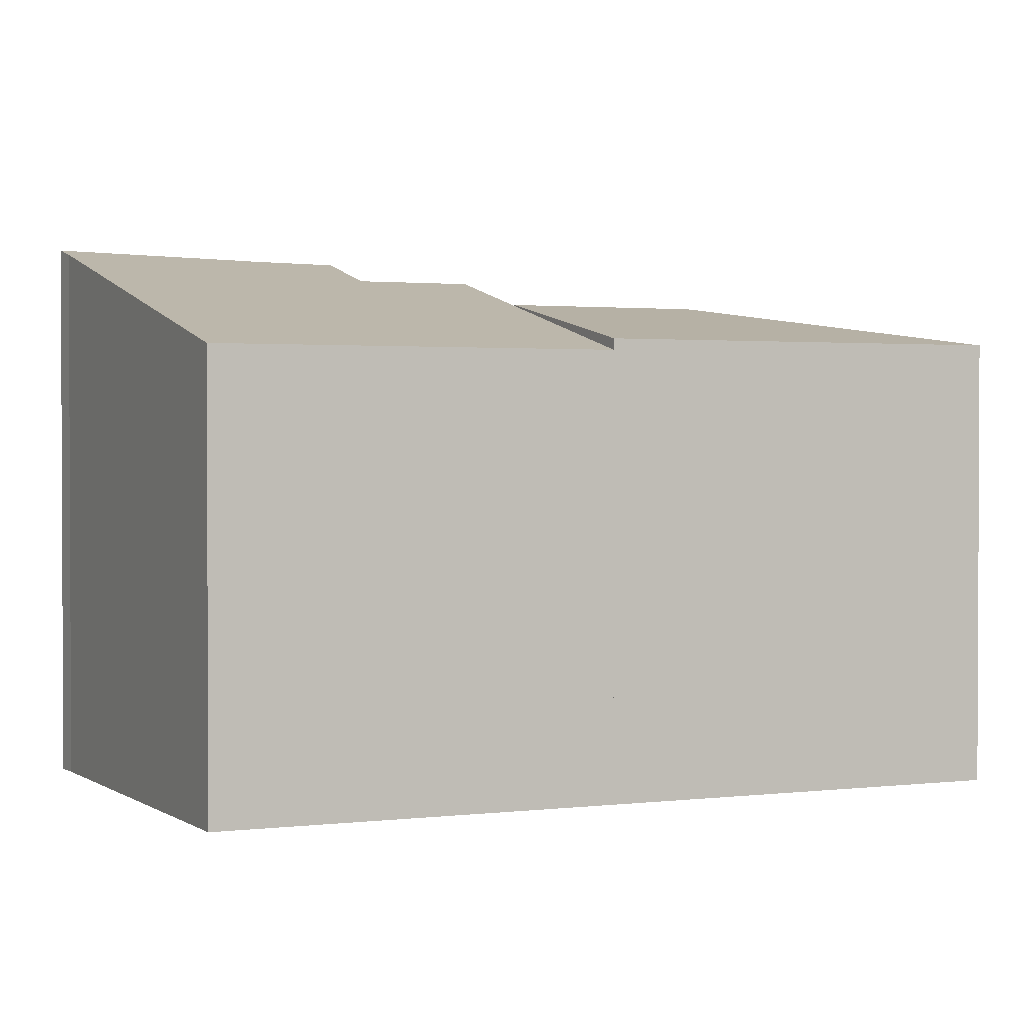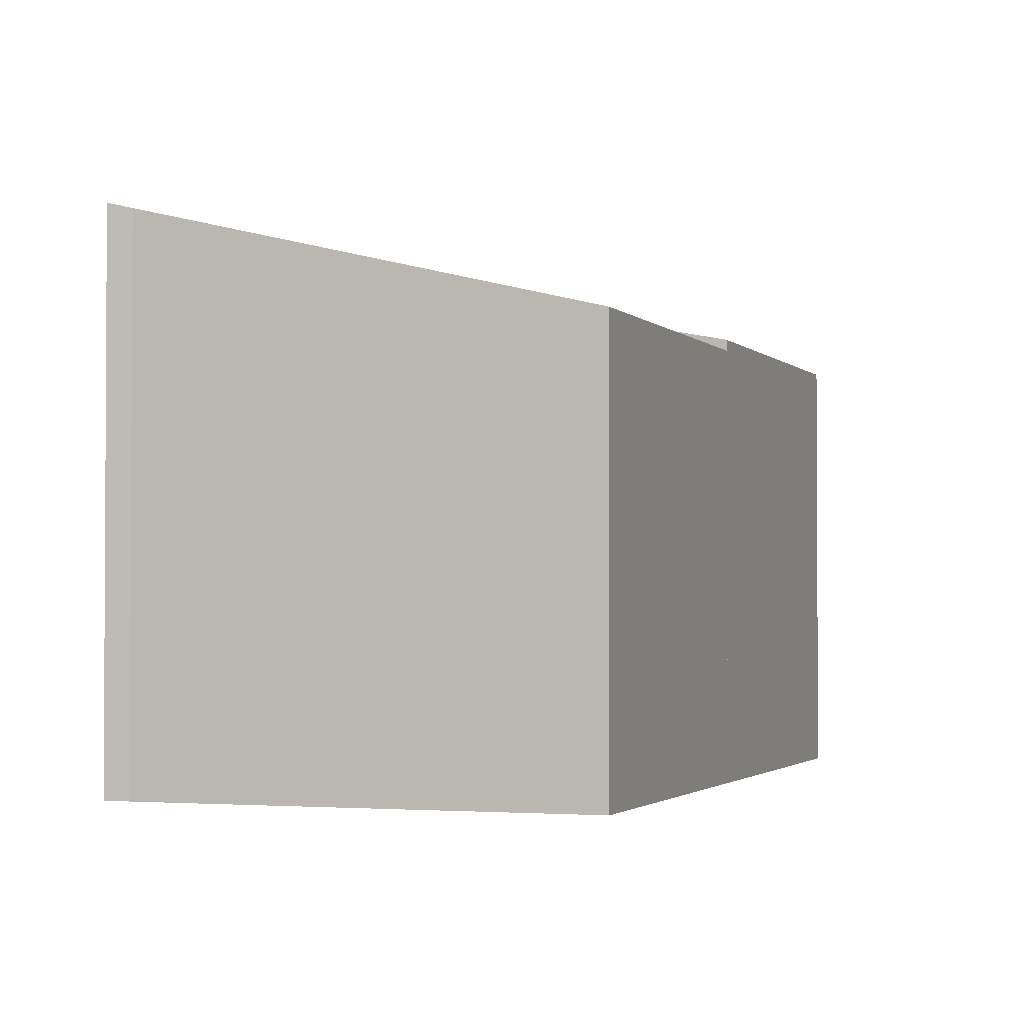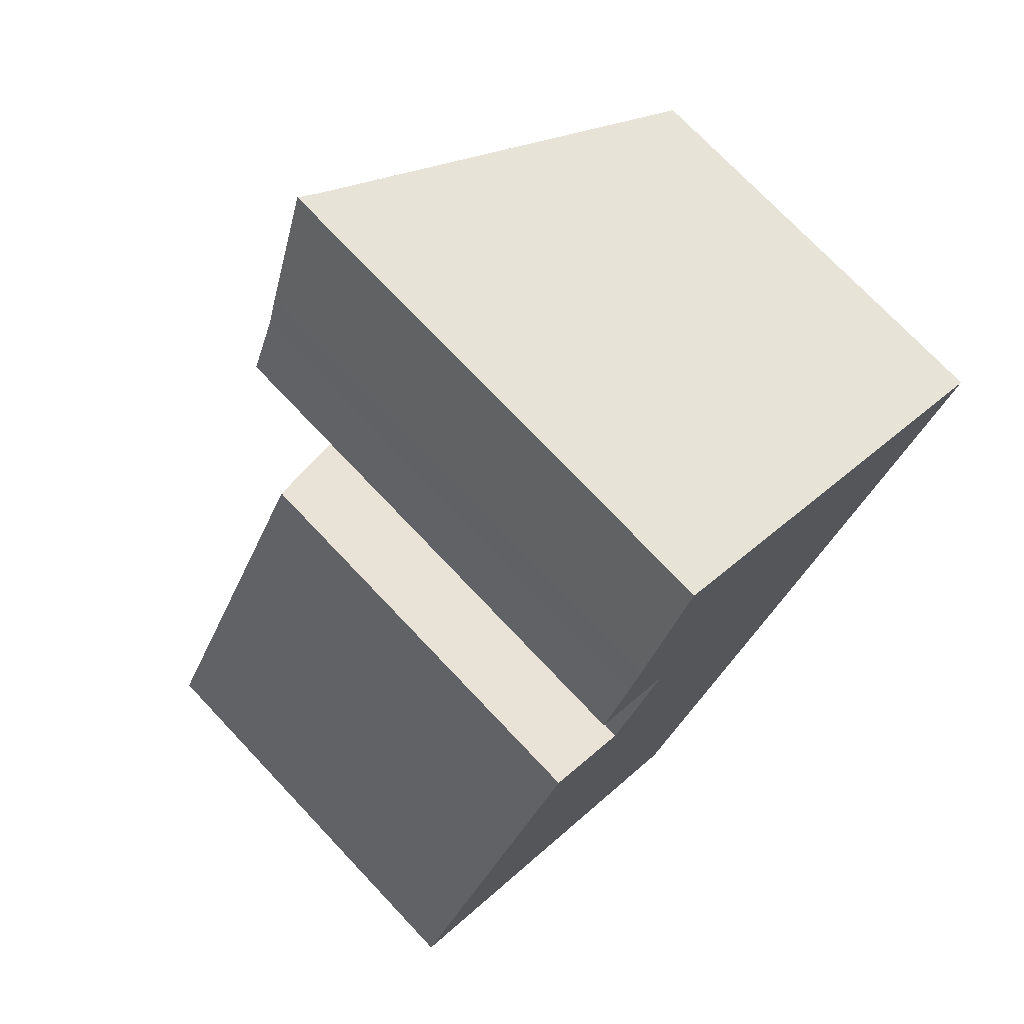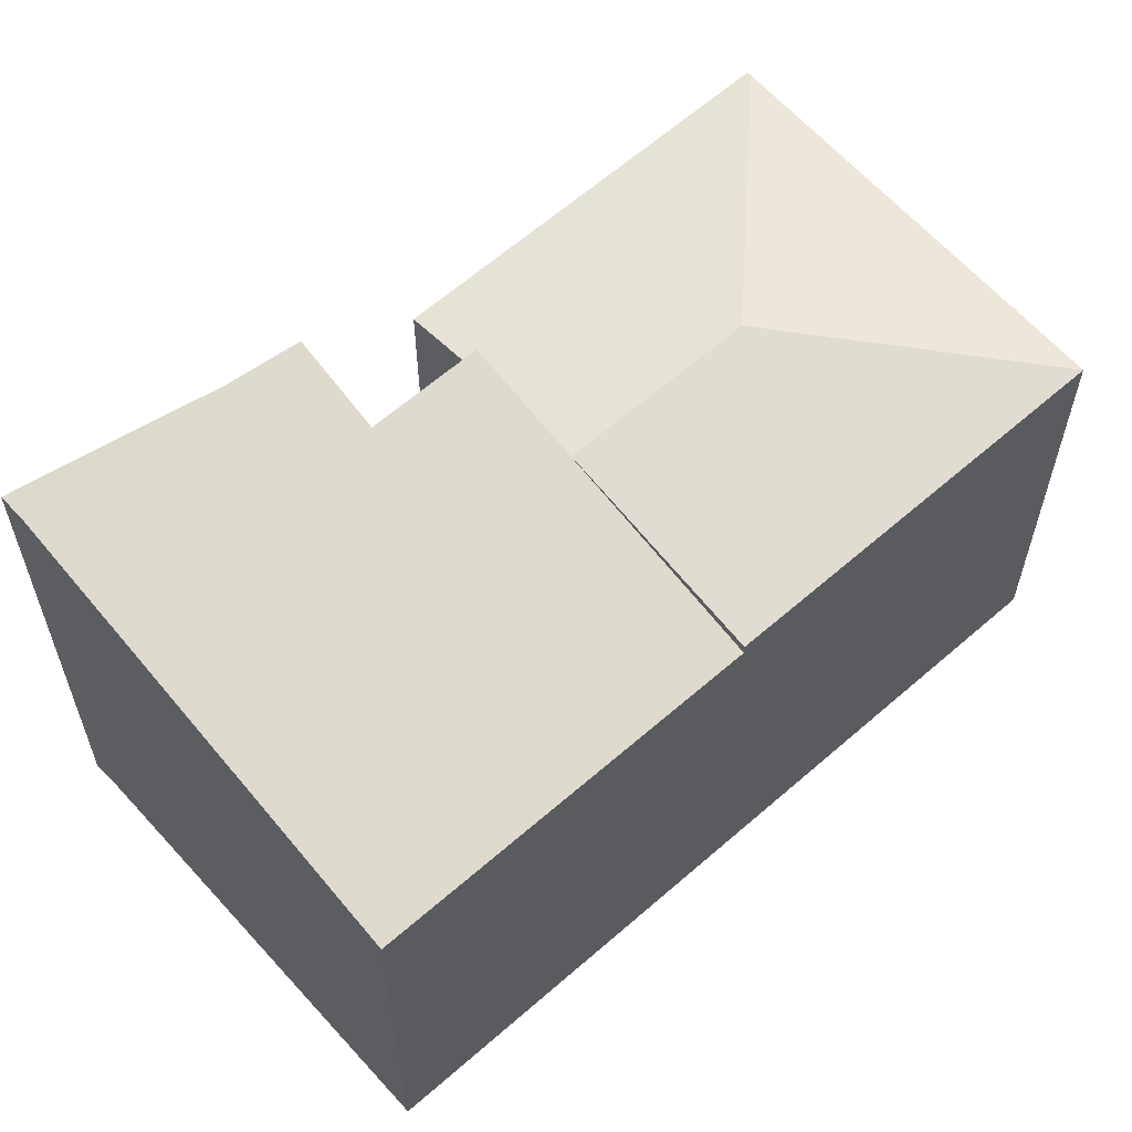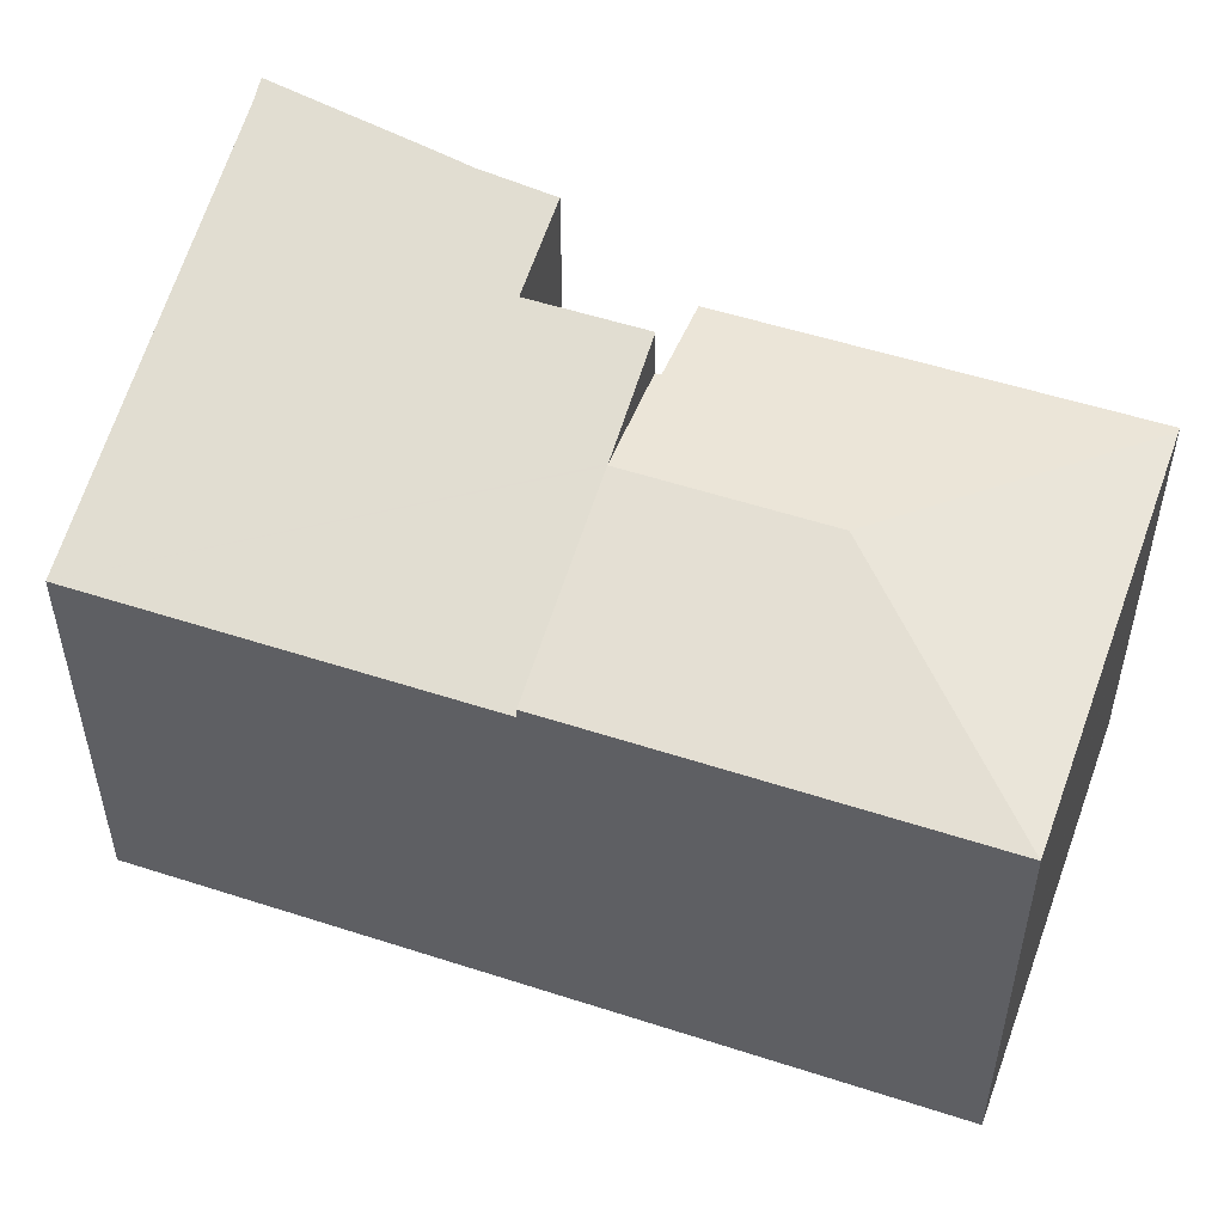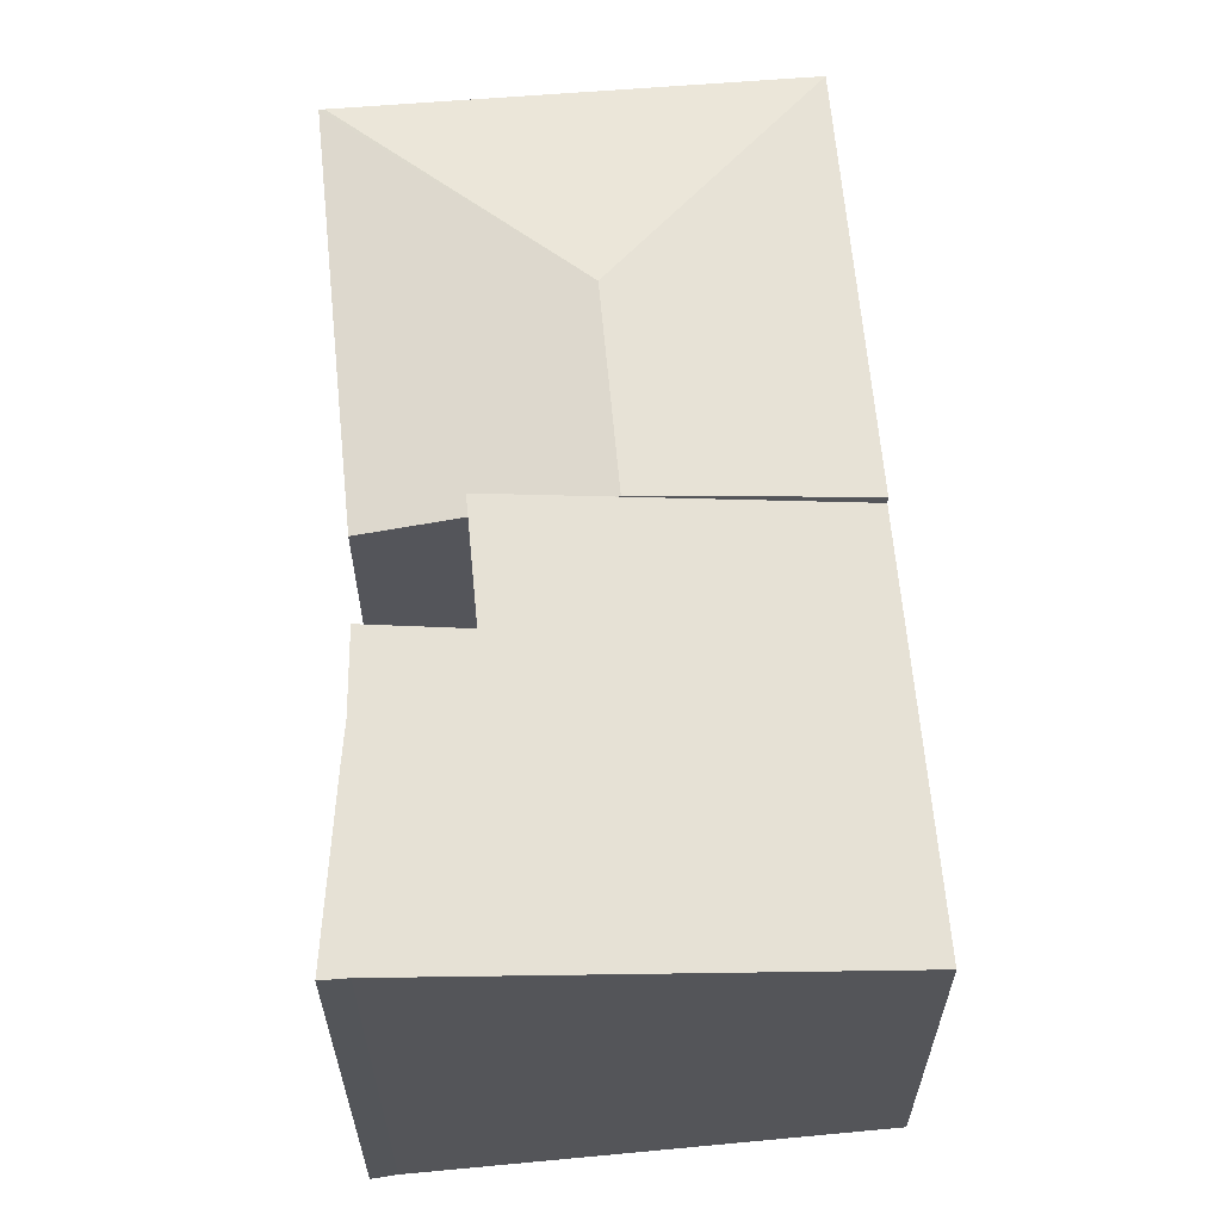
<metadata>
{"format":"obj","ext":"obj","renderer":"f3d","projection":"perspective","resolution":1024,"background":"white","views":[{"elev":1.6,"azim":93.5,"up":"+Y"},{"elev":-2.0,"azim":47.7,"up":"+Y"},{"elev":73.9,"azim":-43.4,"up":"+Z"},{"elev":61.7,"azim":76.8,"up":"+Y"},{"elev":54.3,"azim":137.5,"up":"+Y"},{"elev":64.4,"azim":23.2,"up":"+Y"}]}
</metadata>
<code>
v  10.24 12.4 6.818
v  20.07 11.07 13.17
v  15.16 11.07 4.108
v  10.18 12.41 6.848
v  7.473 13.14 8.339
v  8.929 13.14 11.01
v  6.743 13.73 12.13
v  7.214 13.75 13.24
v  7.547 13.77 14.02
v  7.876 13.81 14.99
v  7.917 13.82 15.1
v  9.88 13.82 18.74
v  9.328 13.97 19.09
v  10.12 13.75 18.61
v  9.328 -1.169e-15 19.09
v  7.876 -9.179e-16 14.99
v  7.917 -9.249e-16 15.1
v  7.547 -8.585e-16 14.02
v  9.88 -1.147e-15 18.74
v  20.07 -8.064e-16 13.17
v  10.12 -1.139e-15 18.61
v  15.16 -2.515e-16 4.108
v  10.24 -4.175e-16 6.818
v  7.473 -5.106e-16 8.339
v  10.18 -4.193e-16 6.848
v  6.743 -7.431e-16 12.13
v  8.929 -6.742e-16 11.01
v  7.214 -8.108e-16 13.24
v  7.402 11.82 8.21
v  7.473 11.82 8.339
v  2.055 11.33 3.724
v  5.18 11.34 9.387
v  10.24 12.43 6.818
v  7.765 12.43 2.261
v  0 11.32 6.932e-16
v  0.117 11.35 -0.061
v  15.16 11.35 4.108
v  10.06 11.35 -5.294
v  2.058 11.35 -1.083
v  10.06 3.242e-16 -5.294
v  0 0 0
v  2.058 6.631e-17 -1.083
v  0.117 3.735e-18 -0.061
v  5.18 -5.748e-16 9.387
v  2.055 -2.28e-16 3.724
v  7.402 -5.027e-16 8.21
g defaultobject
f 1 2 3
f 2 1 4
f 2 4 5
f 2 5 6
f 2 6 7
f 2 7 8
f 2 8 9
f 2 9 10
f 2 10 11
f 2 11 12
f 12 11 13
f 2 12 14
f 11 15 13
f 15 11 10
f 15 10 16
f 15 16 17
f 9 16 10
f 16 9 18
f 15 12 13
f 12 15 19
f 19 14 12
f 14 19 2
f 2 19 20
f 20 19 21
f 20 3 2
f 3 20 22
f 22 1 3
f 1 22 4
f 4 22 5
f 5 22 23
f 5 23 24
f 24 23 25
f 6 26 7
f 26 6 27
f 24 6 5
f 6 24 27
f 26 8 7
f 8 26 9
f 9 26 18
f 18 26 28
f 25 27 24
f 27 28 26
f 28 27 18
f 18 27 16
f 16 27 17
f 17 27 15
f 15 27 25
f 15 25 23
f 15 23 22
f 15 22 19
f 19 22 21
f 21 22 20
f 4 29 30
f 29 31 32
f 31 29 4
f 31 4 33
f 31 33 34
f 31 34 35
f 35 34 36
f 37 34 33
f 34 37 38
f 39 34 38
f 34 39 36
f 40 39 38
f 39 40 36
f 36 40 35
f 35 40 41
f 41 40 42
f 41 42 43
f 41 31 35
f 31 41 32
f 32 41 44
f 44 41 45
f 46 30 29
f 30 46 24
f 32 46 29
f 46 32 44
f 24 4 30
f 4 24 33
f 33 24 37
f 37 24 23
f 37 23 22
f 23 24 25
f 22 38 37
f 38 22 40
f 45 46 44
f 46 45 41
f 46 25 24
f 25 46 41
f 25 41 43
f 25 43 42
f 25 42 23
f 23 42 22
f 22 42 40

</code>
